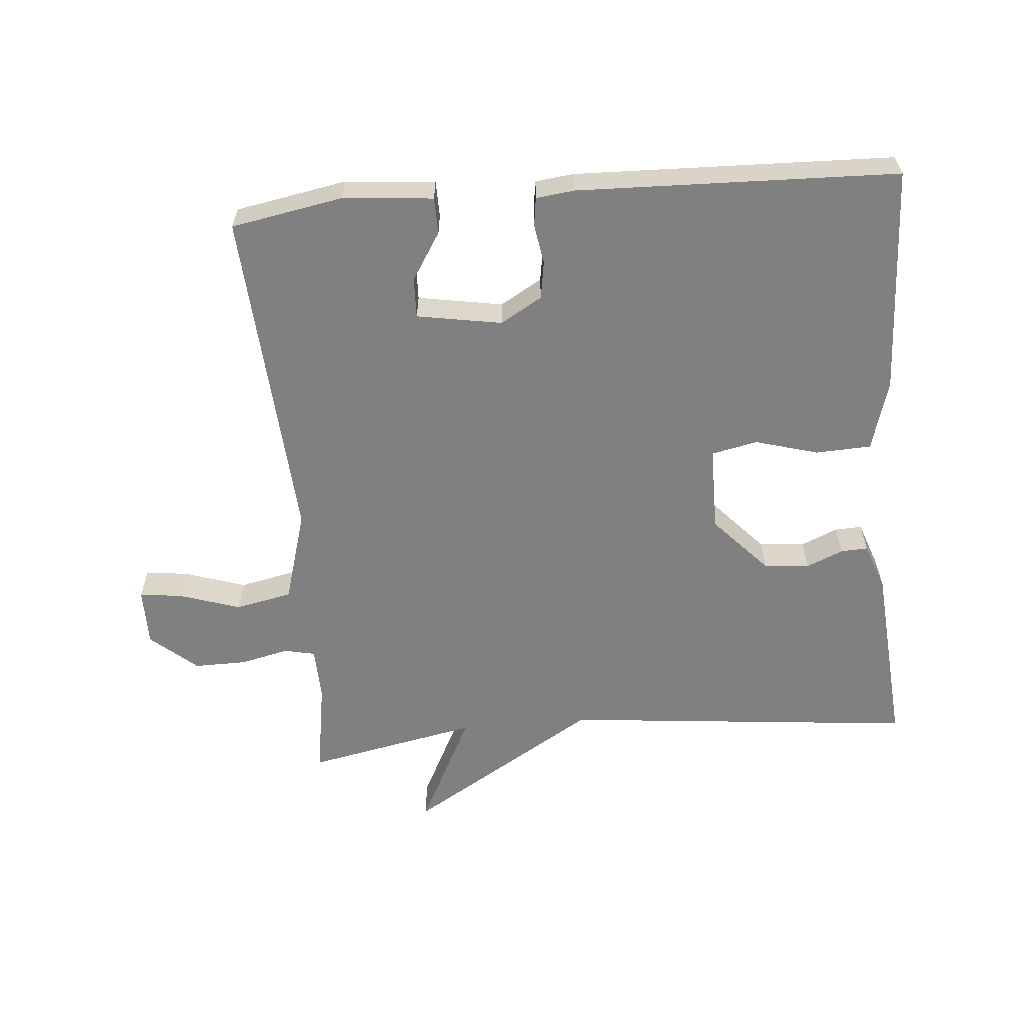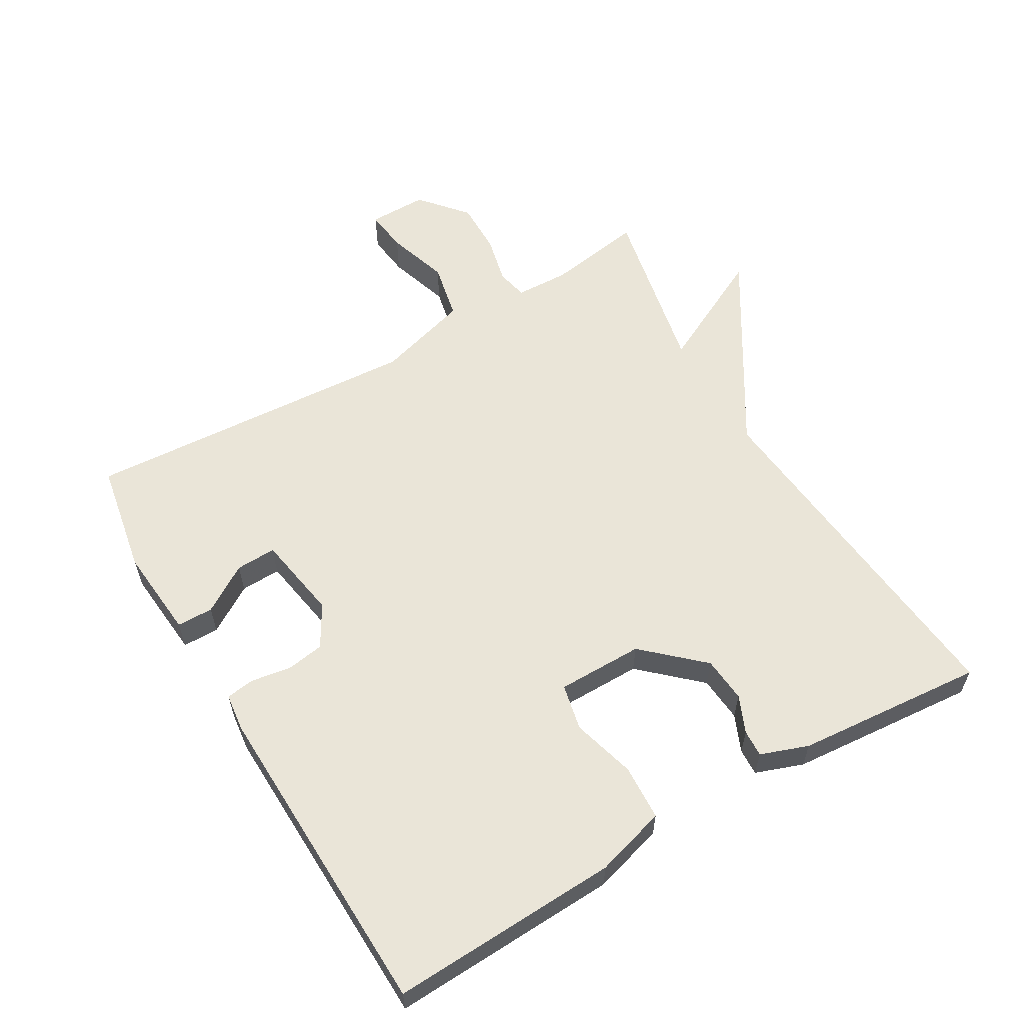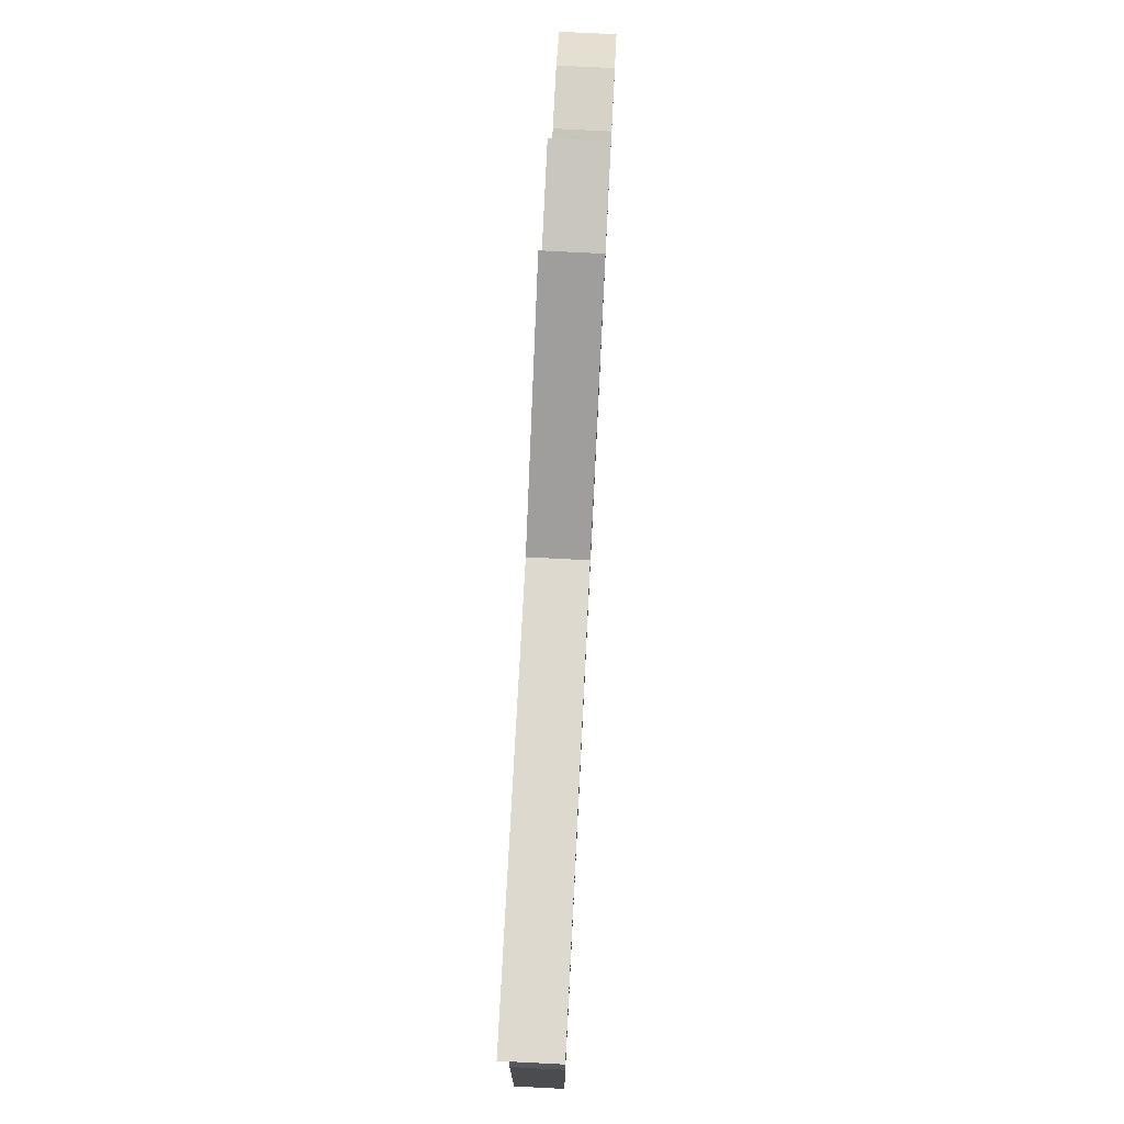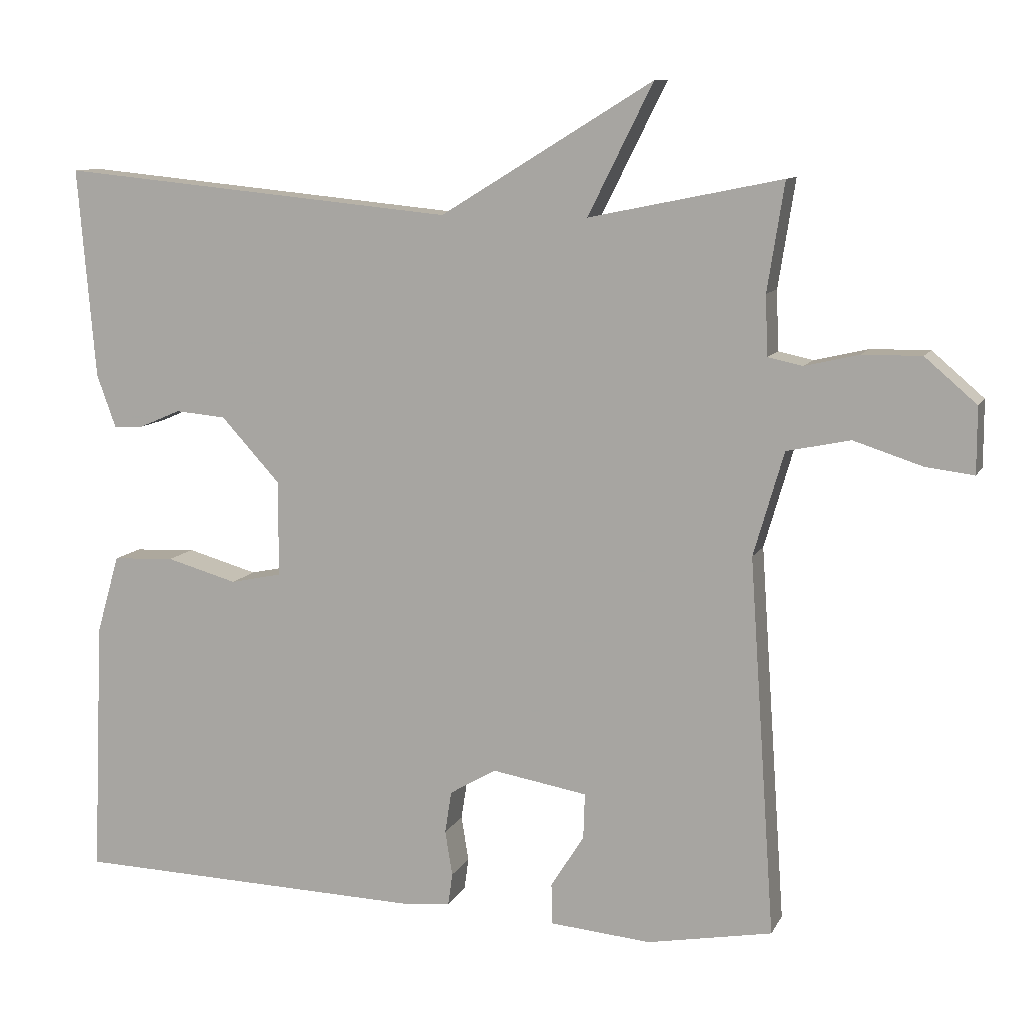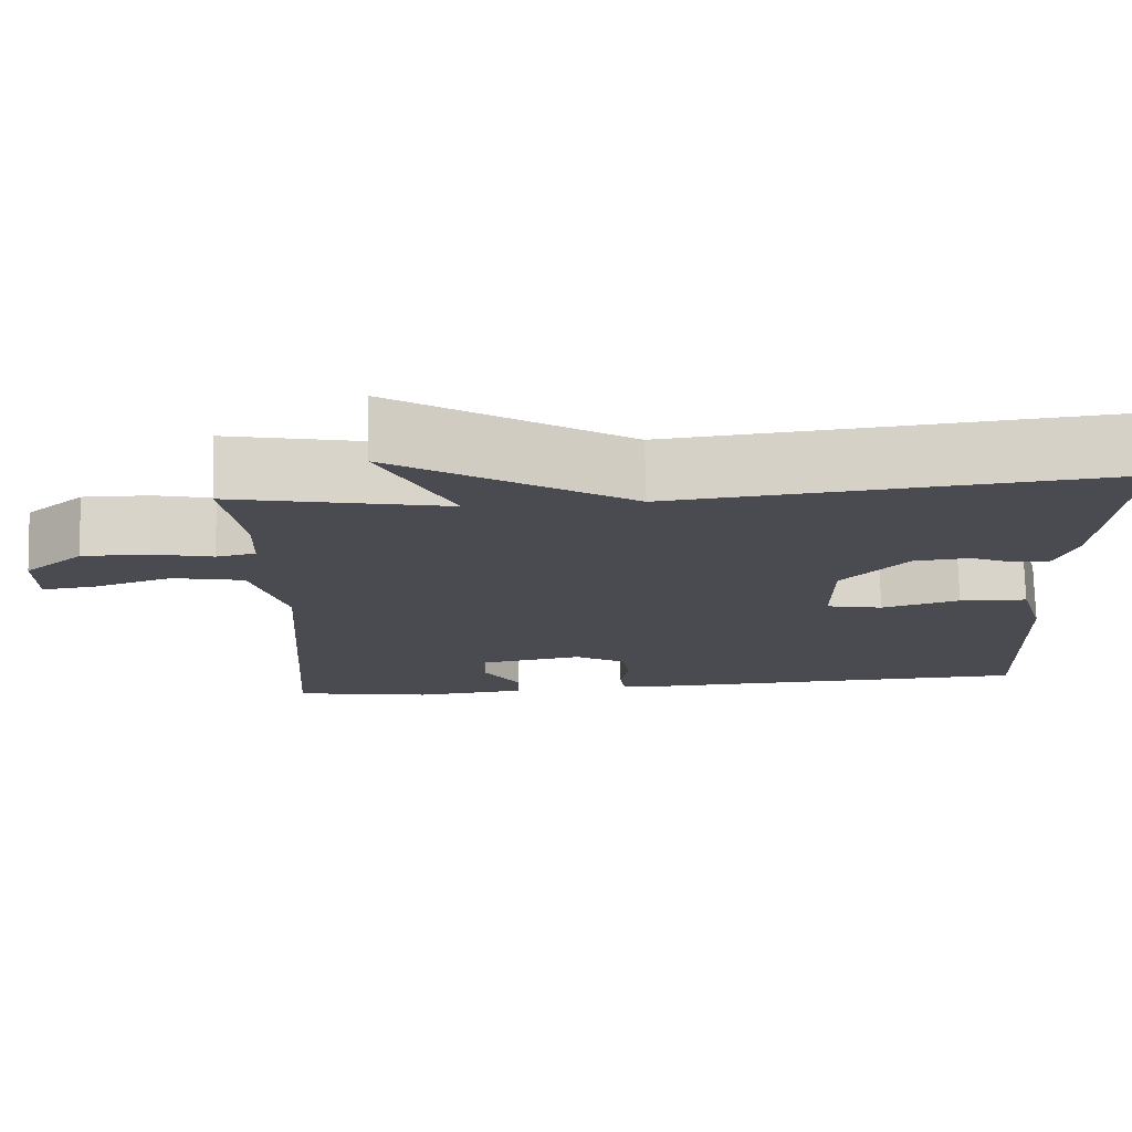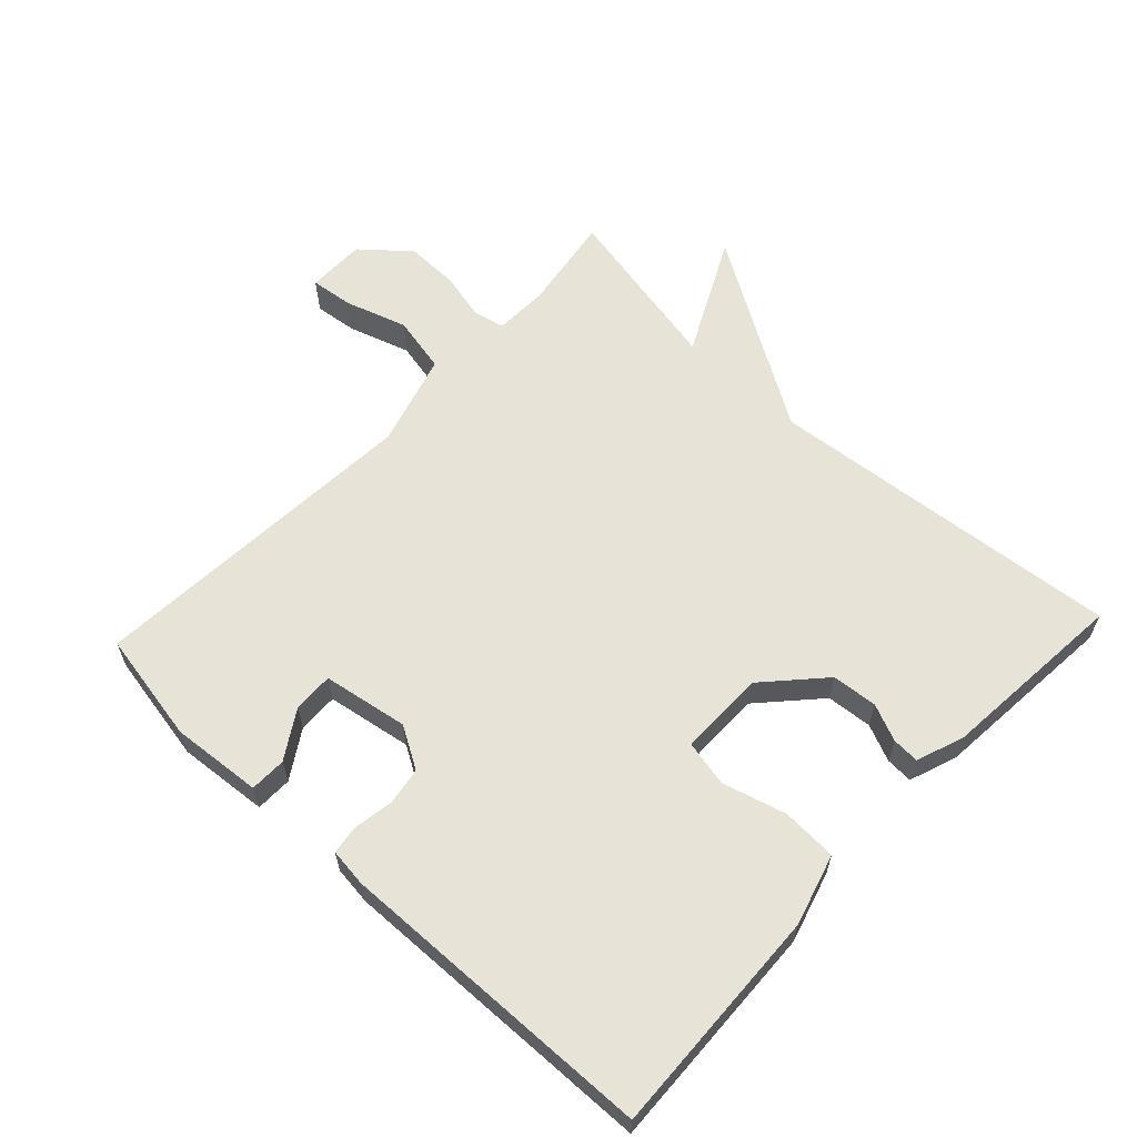
<metadata>
{"format":"obj","ext":"obj","renderer":"f3d","projection":"perspective","resolution":1024,"background":"white","views":[{"elev":-60.2,"azim":-175.2,"up":"+Y"},{"elev":59.3,"azim":-120.4,"up":"+Y"},{"elev":77.4,"azim":-87.1,"up":"+Z"},{"elev":10.0,"azim":17.7,"up":"+Z"},{"elev":75.4,"azim":178.5,"up":"+Z"},{"elev":61.6,"azim":-136.8,"up":"+Y"}]}
</metadata>
<code>
v -0.5 0.07 0.5
v 0.039 0.07 0.447
v 0.327 0.07 0.623
v 0.239 0.07 0.447
v 0.5 0.07 0.5
v 0.477 0.07 0.354
v 0.48 0.07 0.273
v 0.527 0.07 0.263
v 0.6 0.07 0.28
v 0.68 0.07 0.281
v 0.75 0.07 0.221
v 0.75 0.07 0.132
v 0.685 0.07 0.14
v 0.592 0.07 0.17
v 0.506 0.07 0.152
v 0.465 0.07 0.011
v 0.5 0.07 -0.5
v 0.331 0.07 -0.531
v 0.194 0.07 -0.519
v 0.193 0.07 -0.464
v 0.238 0.07 -0.392
v 0.24 0.07 -0.331
v 0.111 0.07 -0.309
v 0.048 0.07 -0.346
v 0.039 0.07 -0.403
v 0.049 0.07 -0.464
v 0.043 0.07 -0.507
v -0.015 0.07 -0.514
v -0.5 0.07 -0.5
v -0.485 0.07 -0.153
v -0.454 0.07 -0.046
v -0.37 0.07 -0.042
v -0.274 0.07 -0.069
v -0.204 0.07 -0.054
v -0.204 0.07 0.076
v -0.284 0.07 0.163
v -0.353 0.07 0.169
v -0.409 0.07 0.145
v -0.45 0.07 0.143
v -0.476 0.07 0.215
v -0.5 0 0.5
v 0.039 0 0.447
v 0.327 0 0.623
v 0.239 0 0.447
v 0.5 0 0.5
v 0.477 0 0.354
v 0.48 0 0.273
v 0.527 0 0.263
v 0.6 0 0.28
v 0.68 0 0.281
v 0.75 0 0.221
v 0.75 0 0.132
v 0.685 0 0.14
v 0.592 0 0.17
v 0.506 0 0.152
v 0.465 0 0.011
v 0.5 0 -0.5
v 0.331 0 -0.531
v 0.194 0 -0.519
v 0.193 0 -0.464
v 0.238 0 -0.392
v 0.24 0 -0.331
v 0.111 0 -0.309
v 0.048 0 -0.346
v 0.039 0 -0.403
v 0.049 0 -0.464
v 0.043 0 -0.507
v -0.015 0 -0.514
v -0.5 0 -0.5
v -0.485 0 -0.153
v -0.454 0 -0.046
v -0.37 0 -0.042
v -0.274 0 -0.069
v -0.204 0 -0.054
v -0.204 0 0.076
v -0.284 0 0.163
v -0.353 0 0.169
v -0.409 0 0.145
v -0.45 0 0.143
v -0.476 0 0.215
f 40 1 2
f 39 40 2
f 38 39 2
f 37 38 2
f 2 3 4
f 37 2 4
f 36 37 4
f 4 5 6
f 36 4 6
f 35 36 6
f 34 35 6 7
f 31 32 33
f 30 31 33
f 29 30 33
f 28 29 33
f 27 28 33
f 26 27 33
f 25 26 33
f 24 25 33 34
f 34 7 8
f 24 34 8
f 23 24 8
f 19 20 21
f 18 19 21
f 17 18 21
f 16 17 21 22
f 22 23 8
f 16 22 8
f 15 16 8
f 12 13 14
f 11 12 14
f 11 14 15
f 10 11 15
f 9 10 15
f 8 9 15
f 42 41 80
f 42 80 79
f 42 79 78
f 42 78 77
f 44 43 42
f 44 42 77
f 44 77 76
f 46 45 44
f 46 44 76
f 46 76 75
f 47 46 75 74
f 73 72 71
f 73 71 70
f 73 70 69
f 73 69 68
f 73 68 67
f 73 67 66
f 73 66 65
f 74 73 65 64
f 48 47 74
f 48 74 64
f 48 64 63
f 61 60 59
f 61 59 58
f 61 58 57
f 62 61 57 56
f 48 63 62
f 48 62 56
f 48 56 55
f 54 53 52
f 54 52 51
f 55 54 51
f 55 51 50
f 55 50 49
f 55 49 48
f 1 41 42 2
f 2 42 43 3
f 3 43 44 4
f 4 44 45 5
f 5 45 46 6
f 6 46 47 7
f 7 47 48 8
f 8 48 49 9
f 9 49 50 10
f 10 50 51 11
f 11 51 52 12
f 12 52 53 13
f 13 53 54 14
f 14 54 55 15
f 15 55 56 16
f 16 56 57 17
f 17 57 58 18
f 18 58 59 19
f 19 59 60 20
f 20 60 61 21
f 21 61 62 22
f 22 62 63 23
f 23 63 64 24
f 24 64 65 25
f 25 65 66 26
f 26 66 67 27
f 27 67 68 28
f 28 68 69 29
f 29 69 70 30
f 30 70 71 31
f 31 71 72 32
f 32 72 73 33
f 33 73 74 34
f 34 74 75 35
f 35 75 76 36
f 36 76 77 37
f 37 77 78 38
f 38 78 79 39
f 39 79 80 40
f 40 80 41 1

</code>
